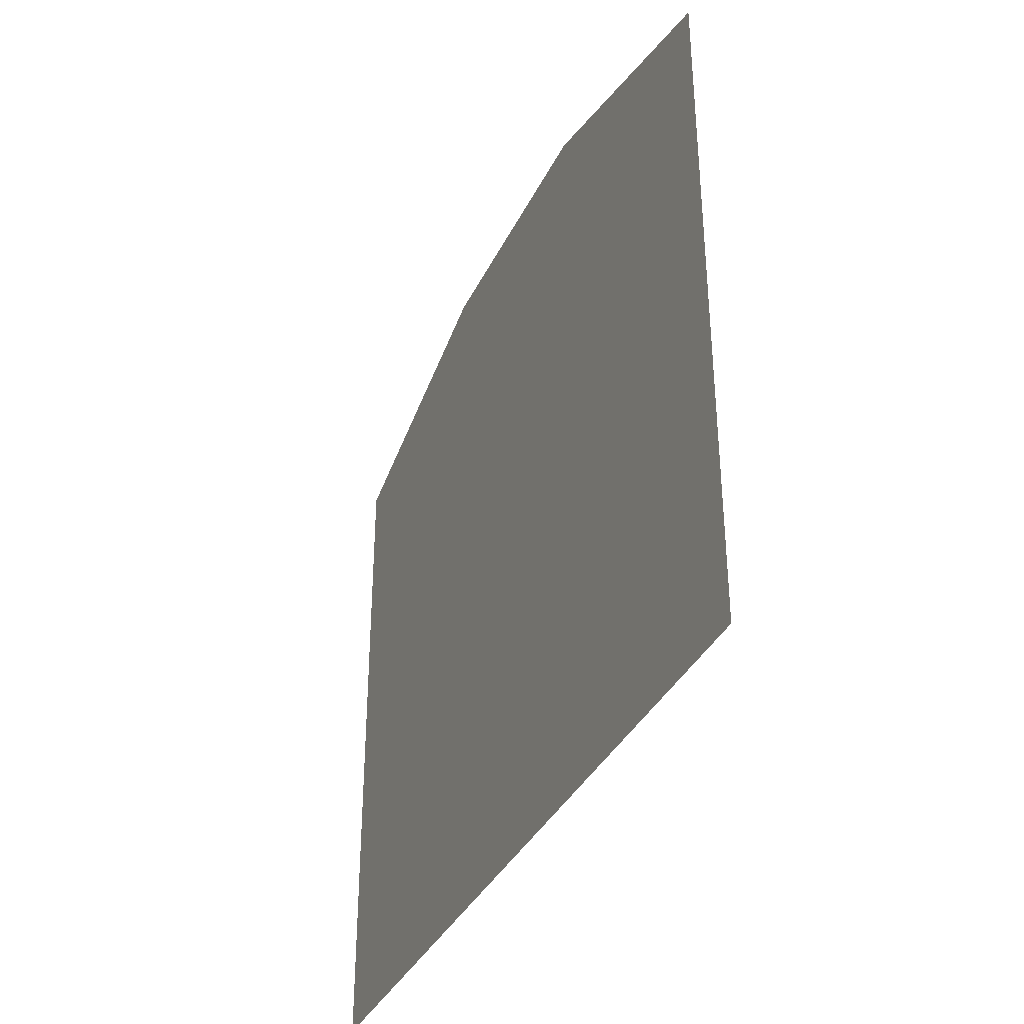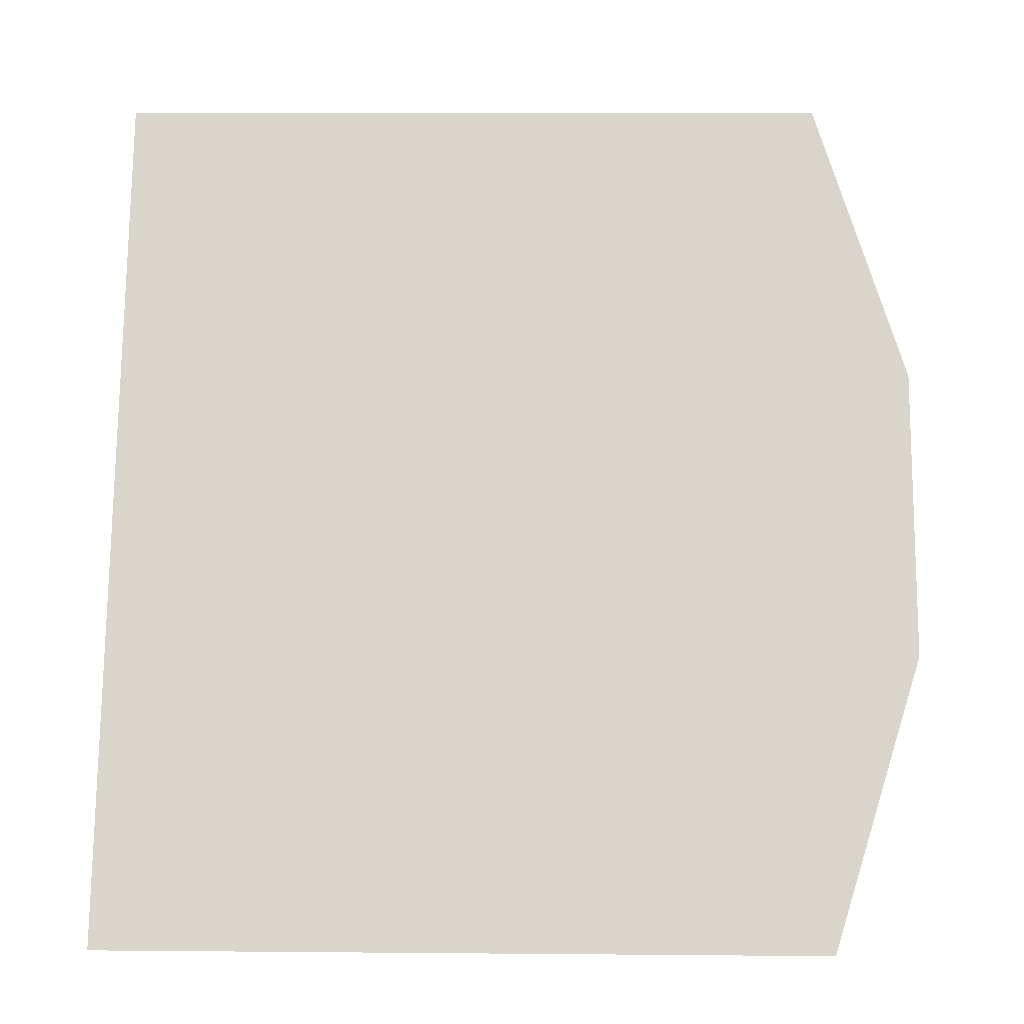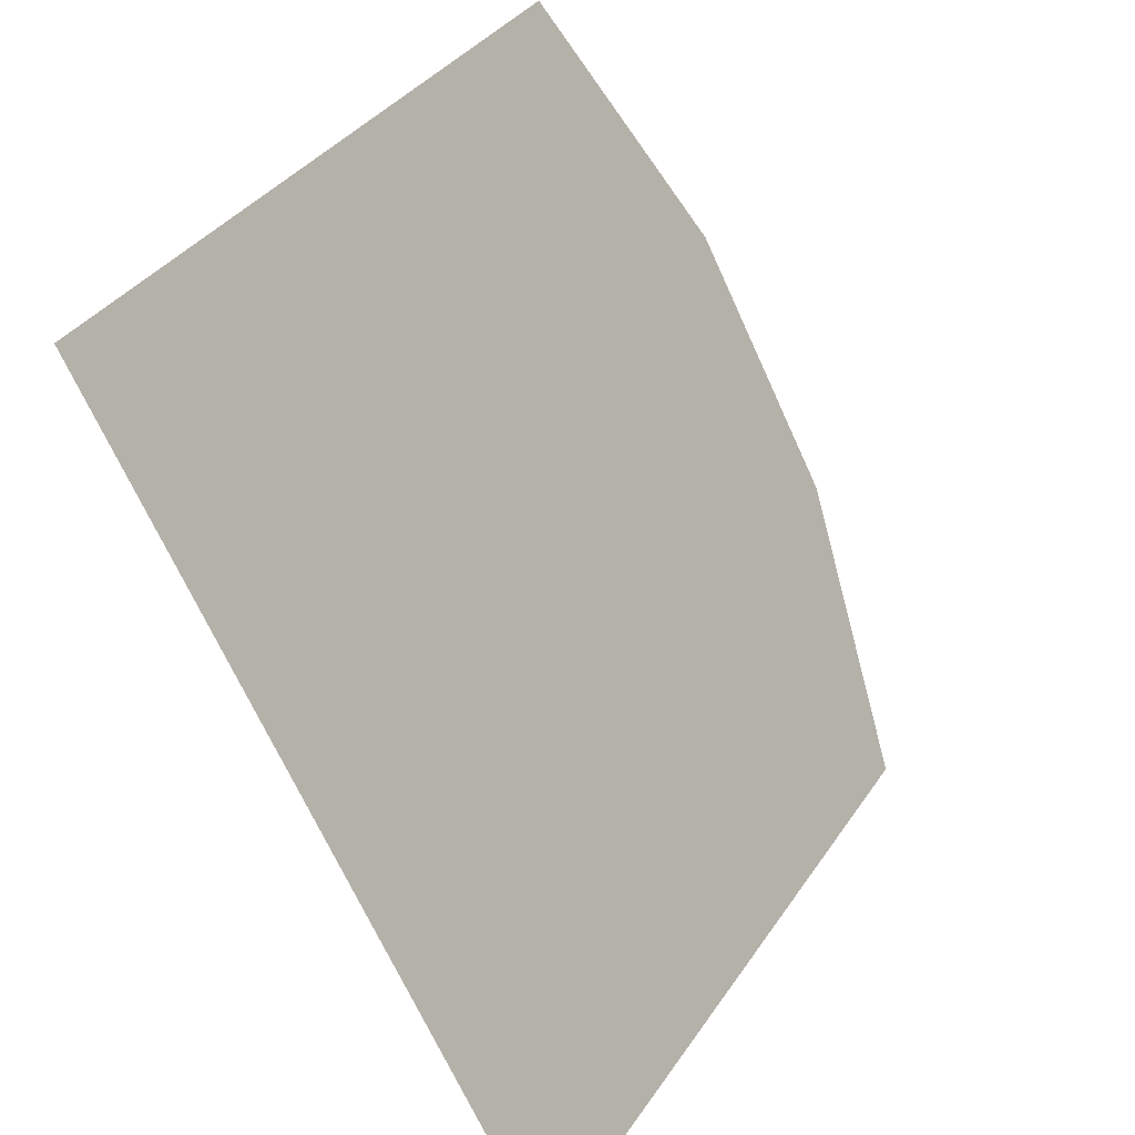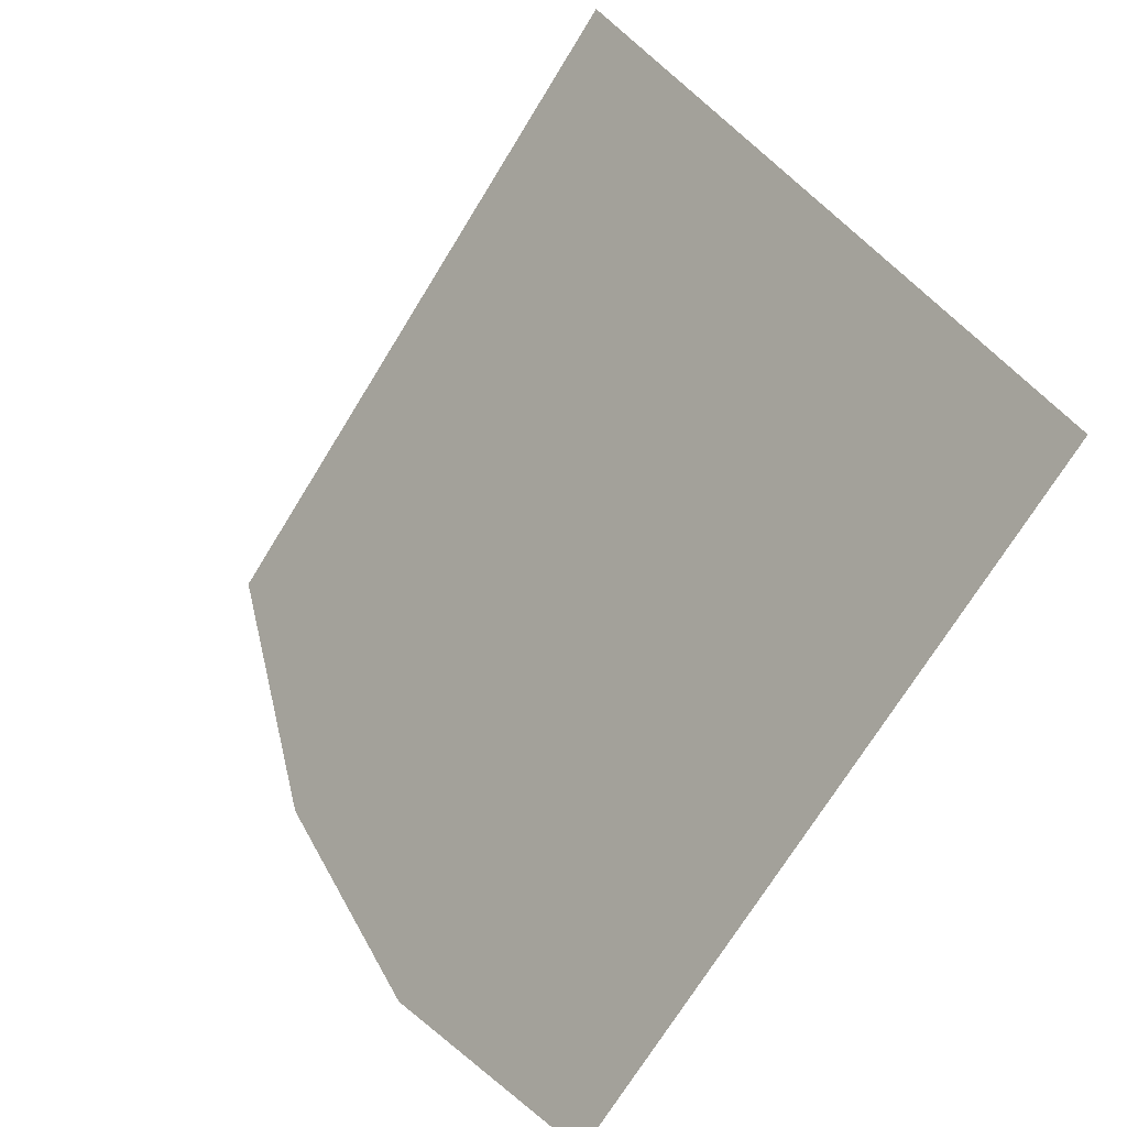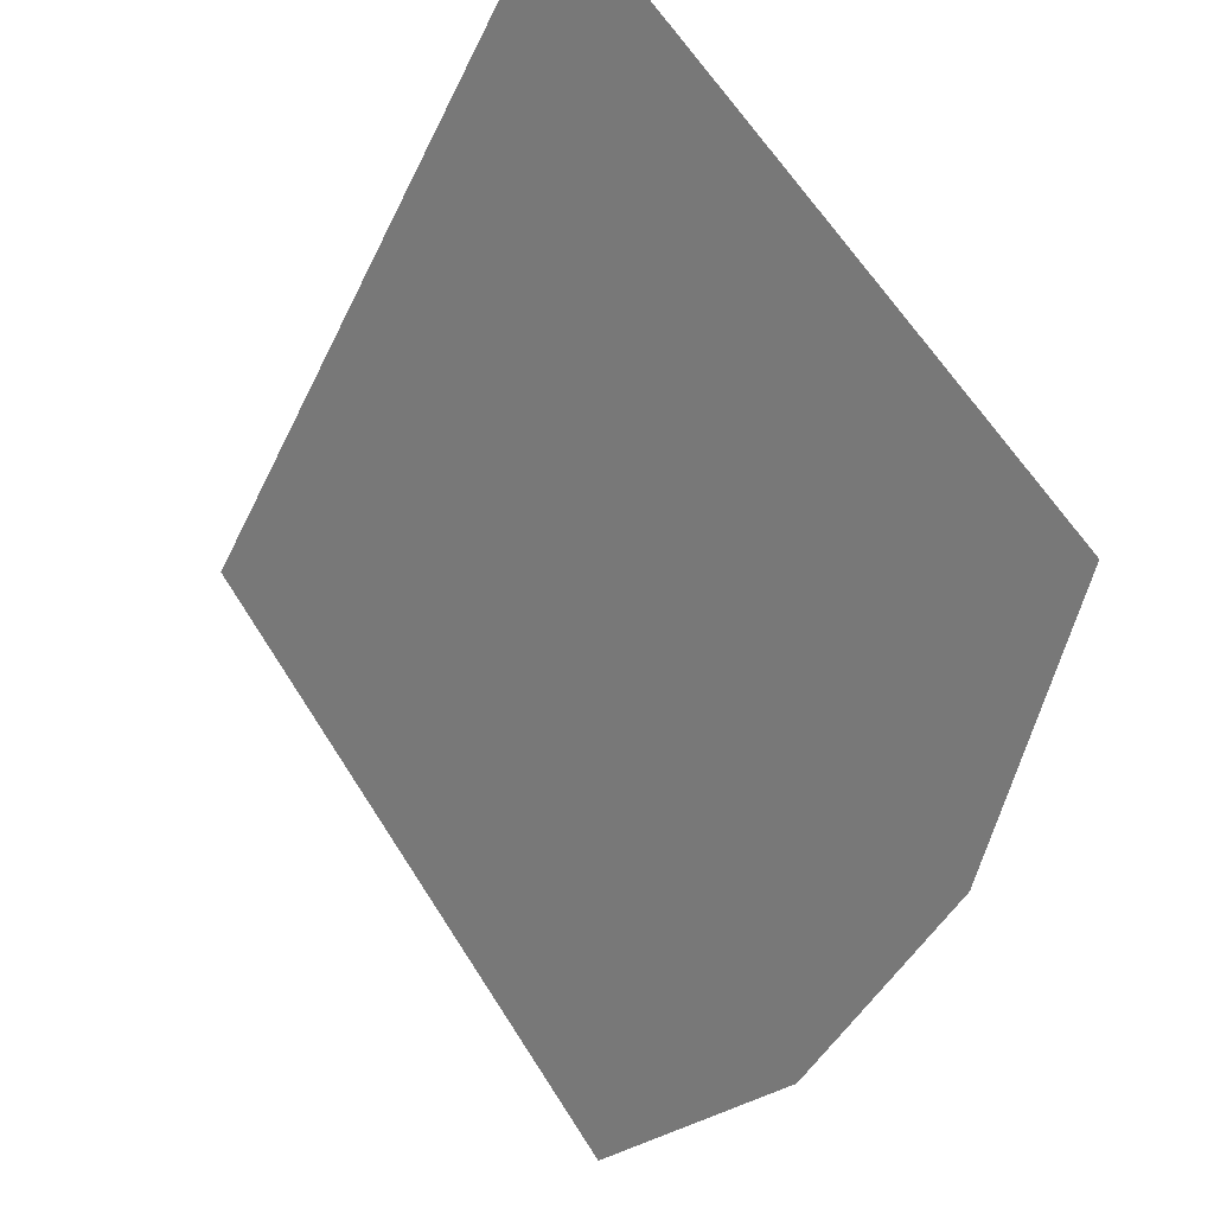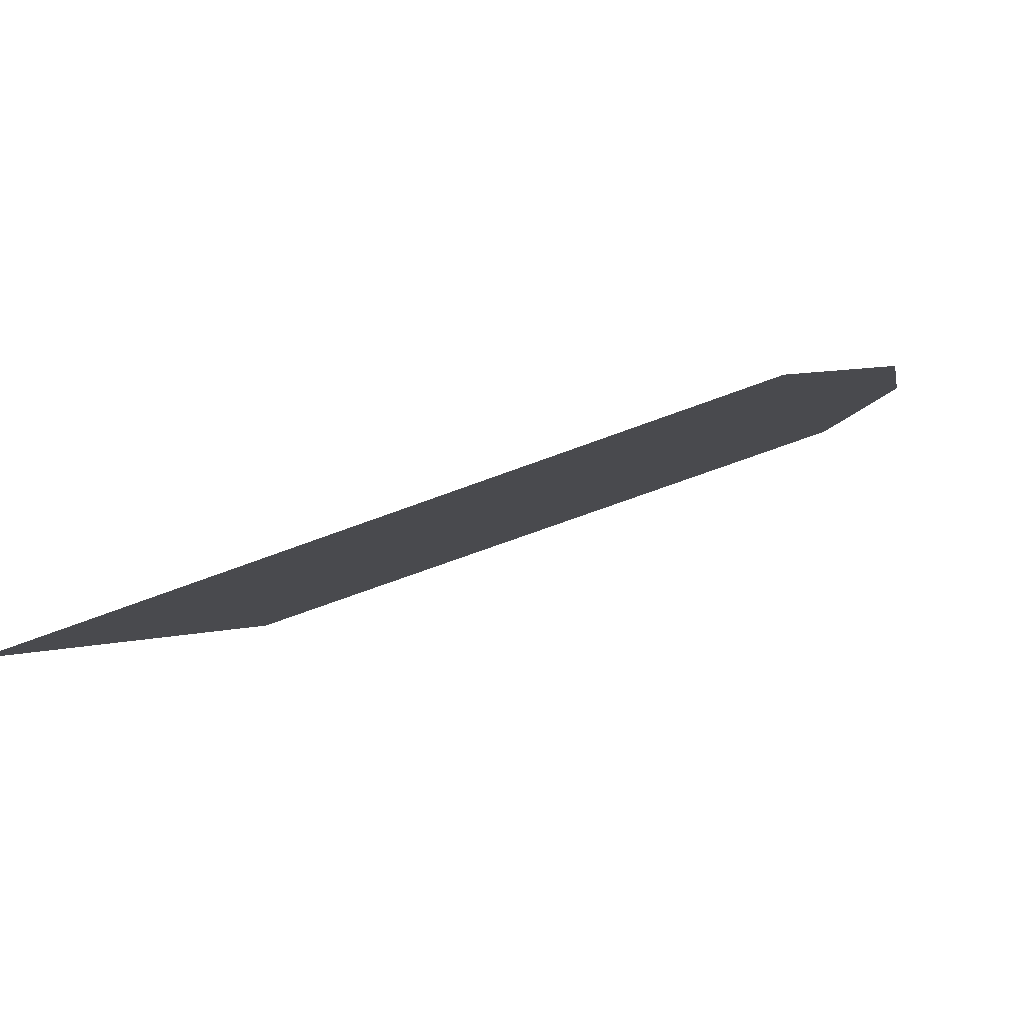
<metadata>
{"format":"obj","ext":"obj","renderer":"f3d","projection":"perspective","resolution":1024,"background":"white","views":[{"elev":-36.2,"azim":-51.6,"up":"+Y"},{"elev":12.8,"azim":91.1,"up":"+Z"},{"elev":36.0,"azim":29.5,"up":"+Z"},{"elev":-70.7,"azim":-31.4,"up":"+Z"},{"elev":63.8,"azim":147.6,"up":"+Z"},{"elev":-64.3,"azim":111.2,"up":"+Z"}]}
</metadata>
<code>
o Bistro_Research_Exterior_Paris_Building_01_paris_buildi_133fffe
v 0.4987 1.973 -10.08
v 0.4987 4.148 -10.08
v 0.9196 4.423 -10.86
v 0.9196 1.973 -10.86
v 1.34 4.423 -11.64
v 1.34 1.973 -11.64
v 1.761 4.148 -12.42
v 1.761 1.973 -12.42
f 1 2 3
f 4 1 3
f 4 3 5
f 6 4 5
f 5 7 6
f 7 8 6

</code>
